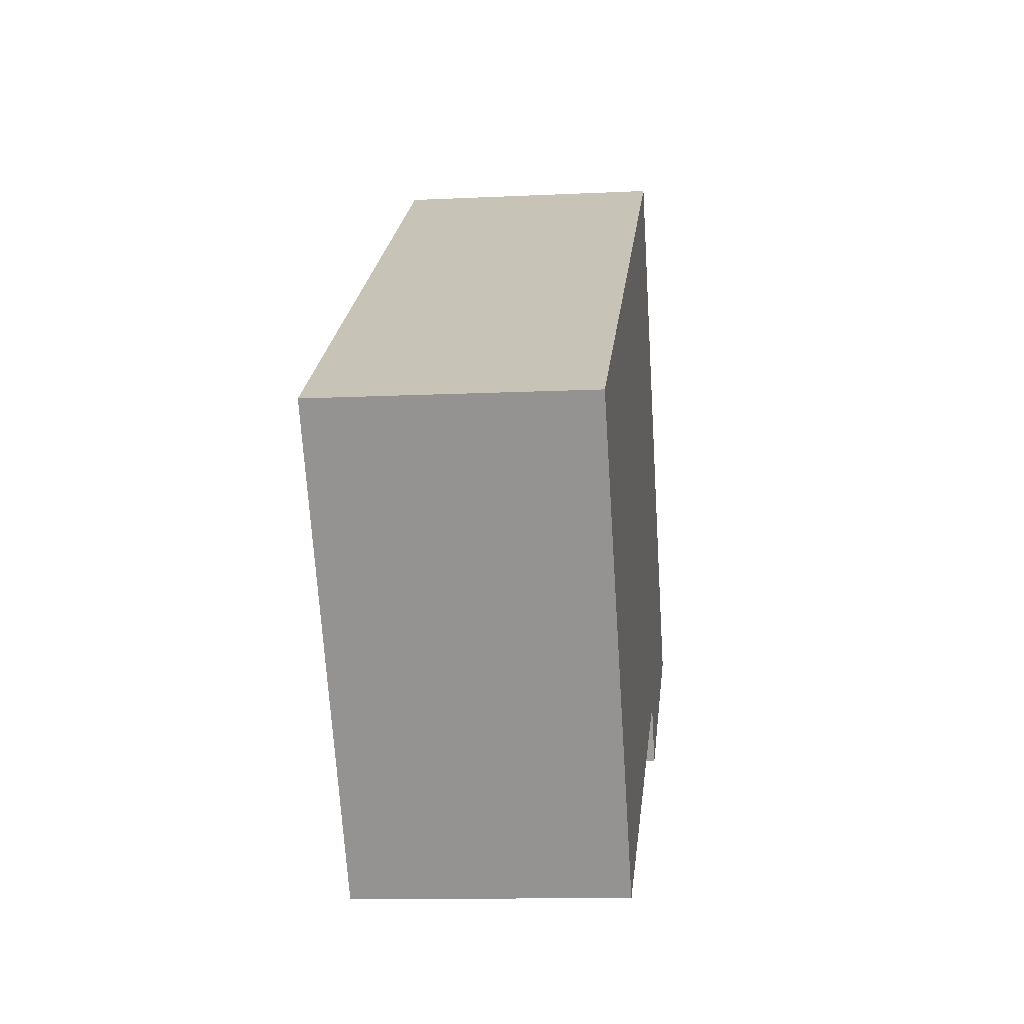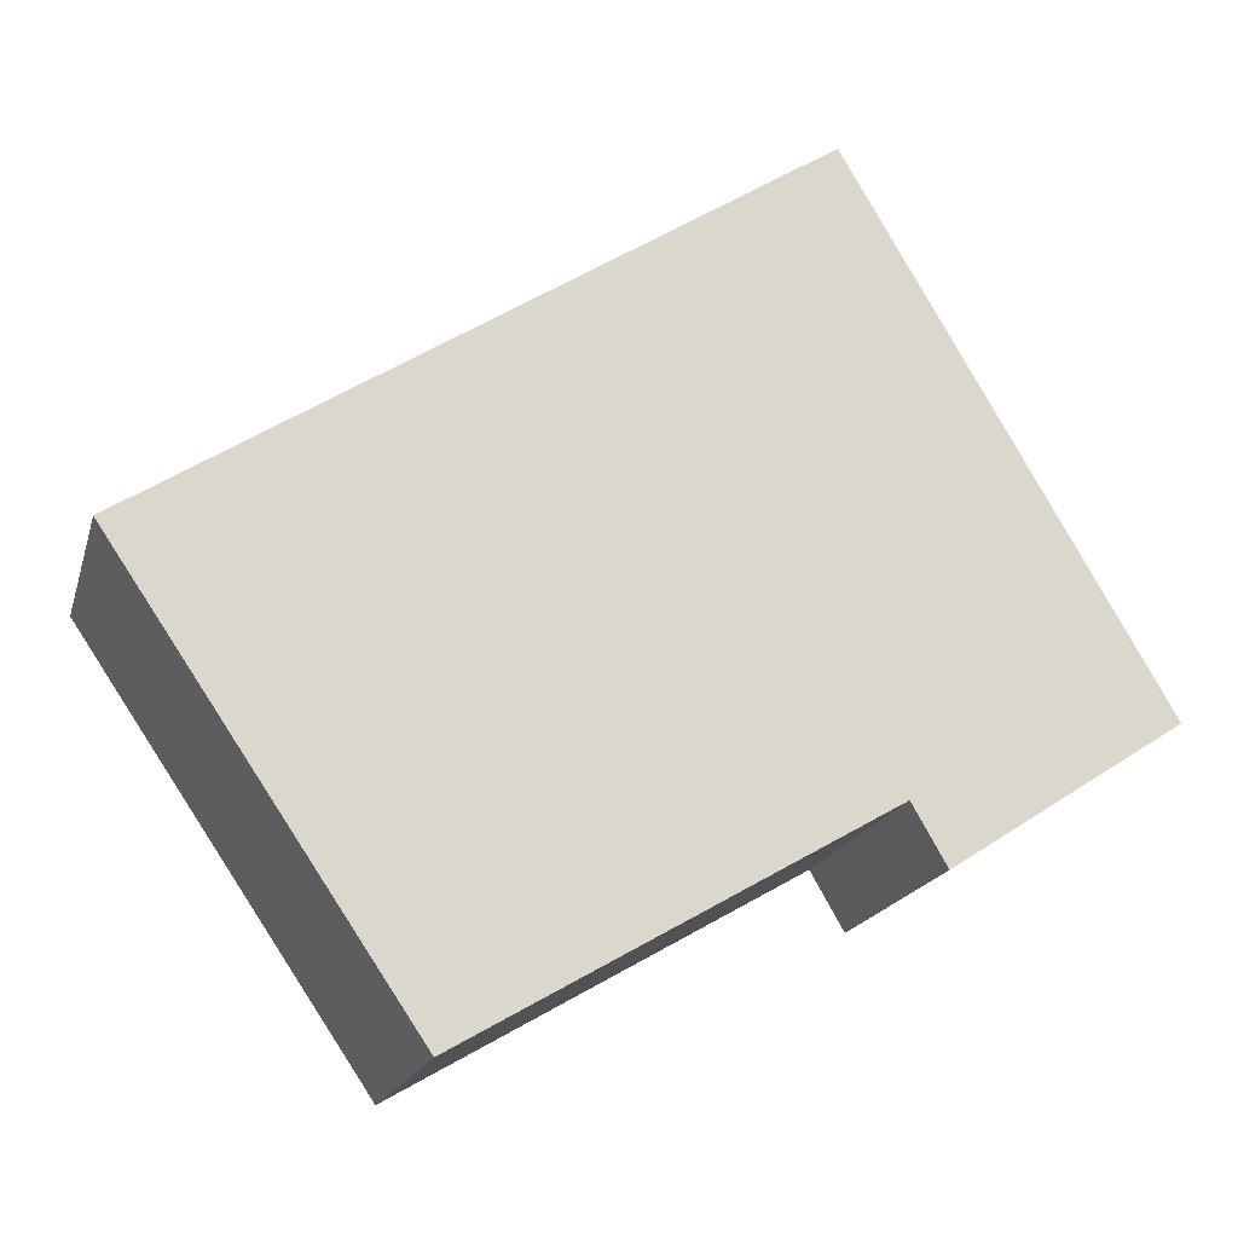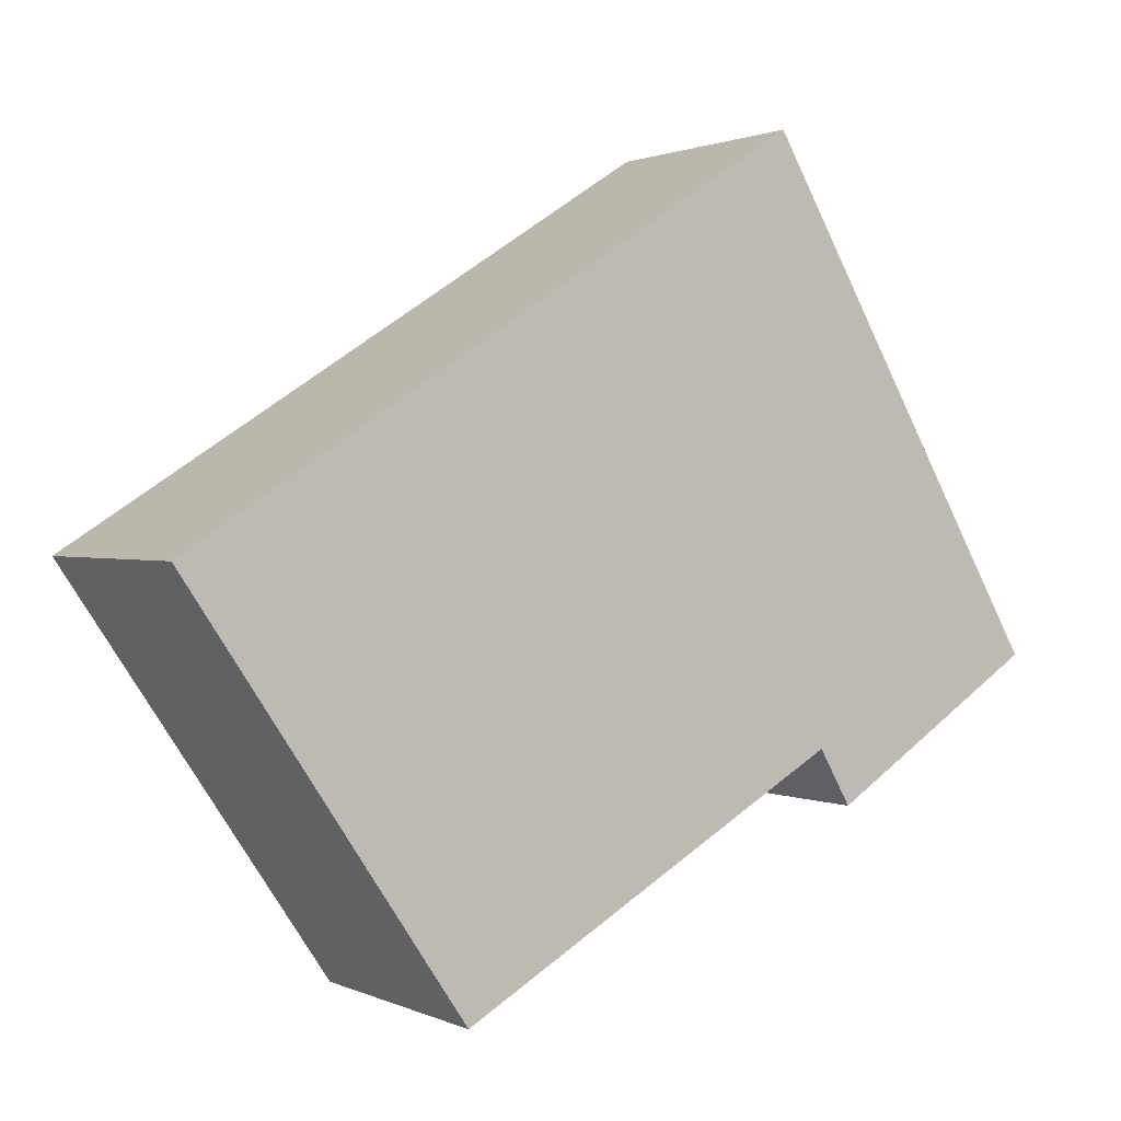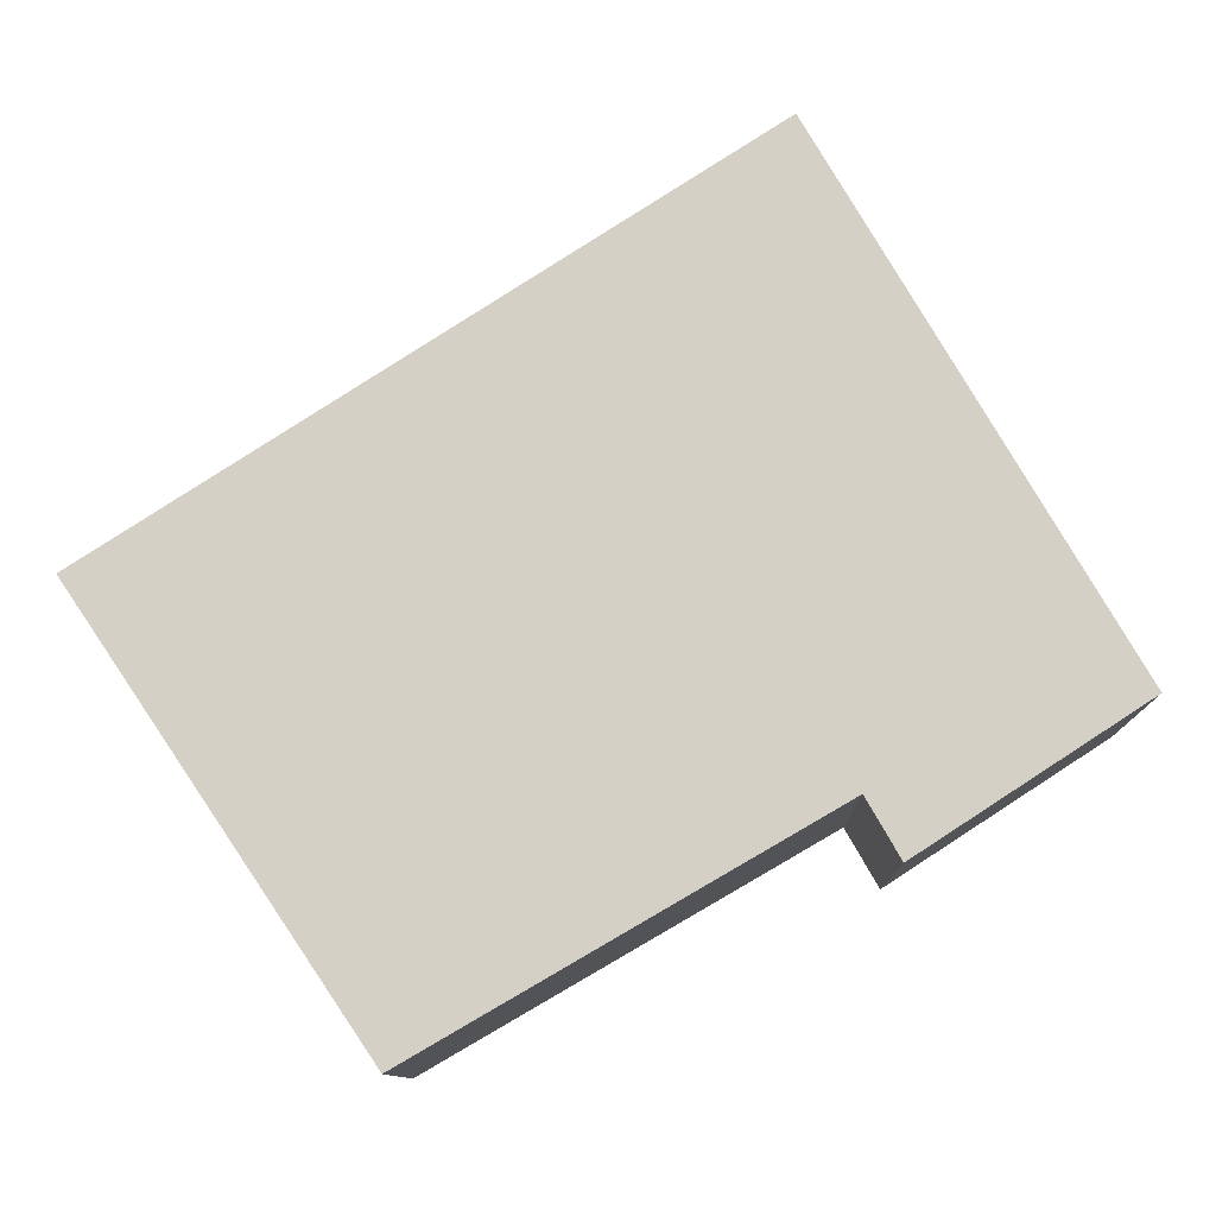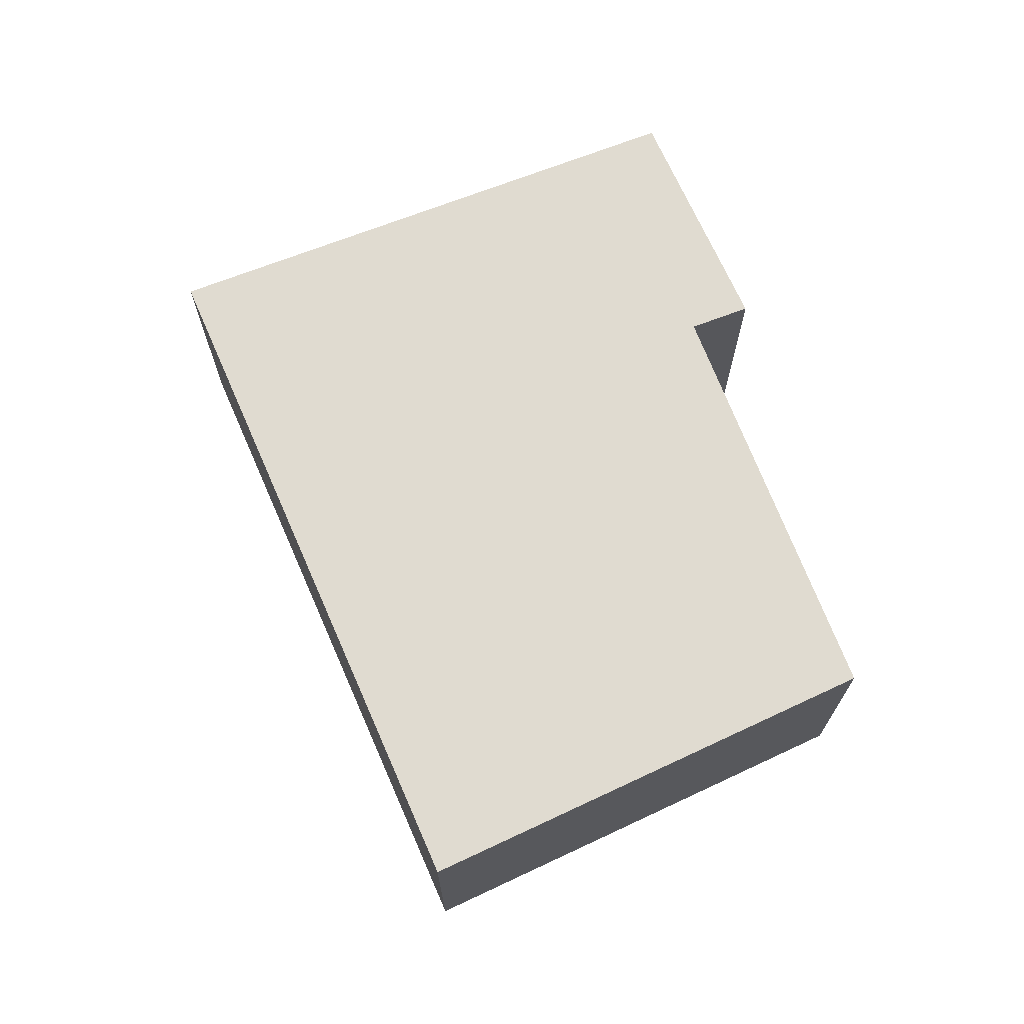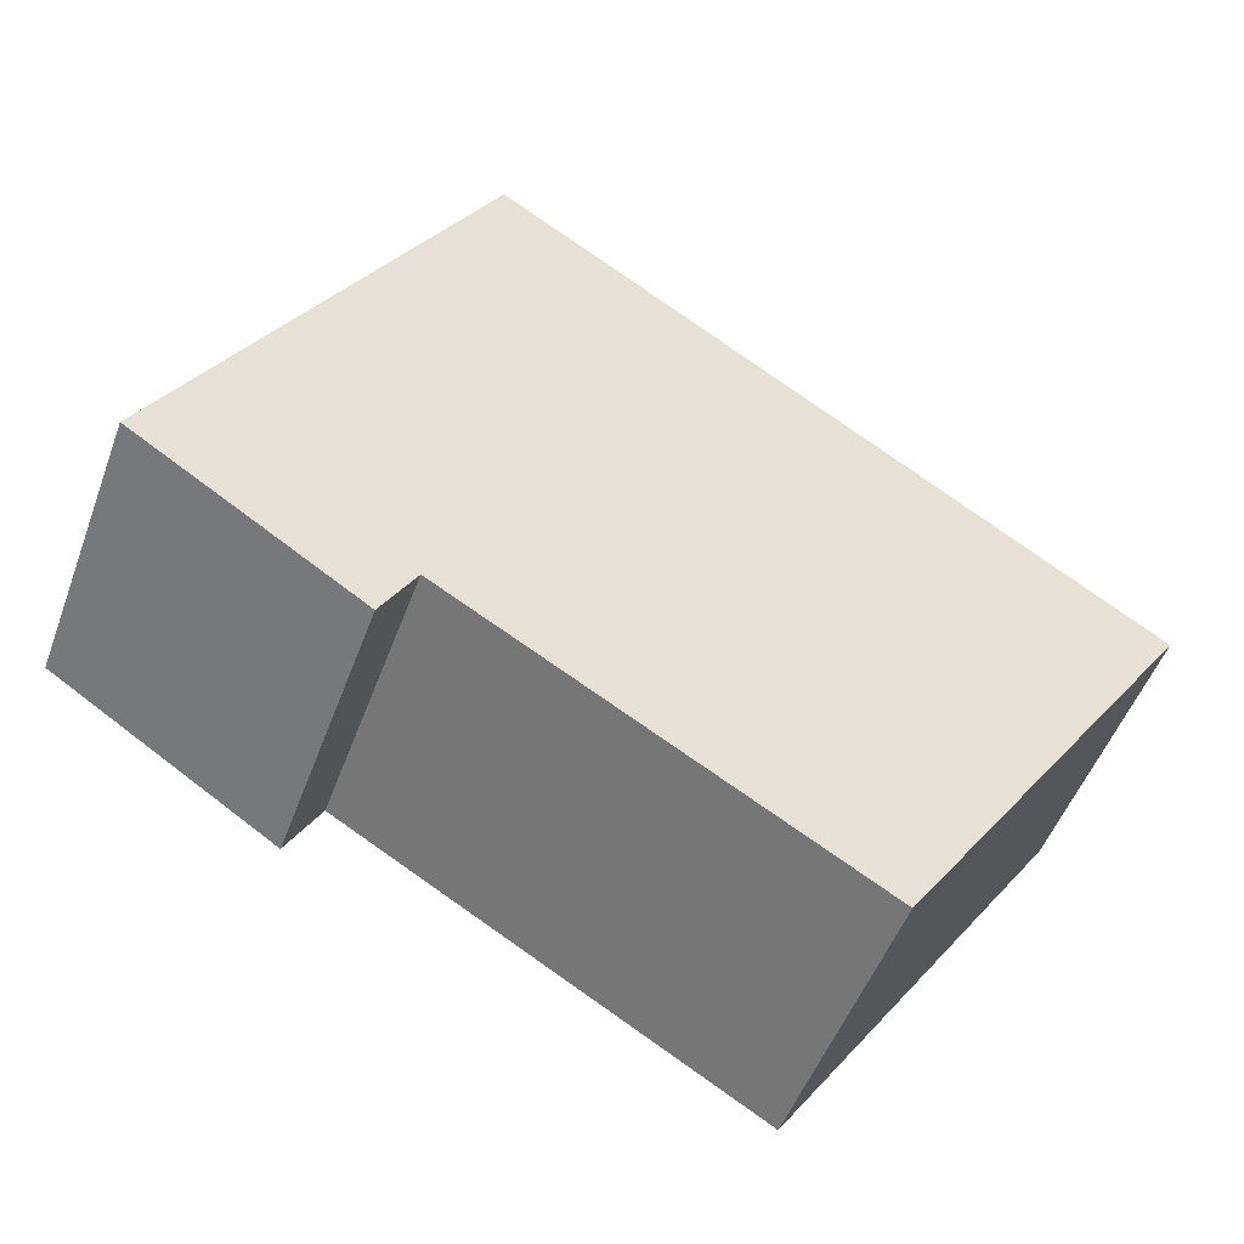
<metadata>
{"format":"obj","ext":"obj","renderer":"f3d","projection":"perspective","resolution":1024,"background":"white","views":[{"elev":-11.9,"azim":96.6,"up":"+Z"},{"elev":-17.9,"azim":165.6,"up":"+Z"},{"elev":1.2,"azim":147.6,"up":"+Z"},{"elev":-10.5,"azim":-178.6,"up":"+Z"},{"elev":70.1,"azim":99.0,"up":"+Y"},{"elev":-50.4,"azim":-19.9,"up":"+Z"}]}
</metadata>
<code>
v  0 2.441 1.495e-16
v  2.28 2.441 -0.763
v  1.98 2.441 -1.285
v  8.471 2.441 0.964
v  5.89 2.441 -2.85
v  0.3 2.441 0.513
v  6.665 2.441 2.121
v  2.716 2.441 4.652
v  1.98 7.868e-17 -1.285
v  0 0 0
v  5.89 1.745e-16 -2.85
v  2.28 4.672e-17 -0.763
v  2.716 -2.849e-16 4.652
v  0.3 -3.141e-17 0.513
v  6.665 -1.299e-16 2.121
v  8.471 -5.903e-17 0.964
g defaultobject
f 1 2 3
f 2 4 5
f 4 2 1
f 4 1 6
f 4 6 7
f 7 6 8
f 9 1 3
f 1 9 10
f 11 2 5
f 2 11 12
f 10 6 1
f 6 10 8
f 8 10 13
f 13 10 14
f 13 7 8
f 7 13 15
f 7 15 4
f 4 15 16
f 16 5 4
f 5 16 11
f 12 3 2
f 3 12 9
f 15 11 16
f 11 15 13
f 11 13 12
f 12 13 14
f 12 14 9
f 9 14 10

</code>
